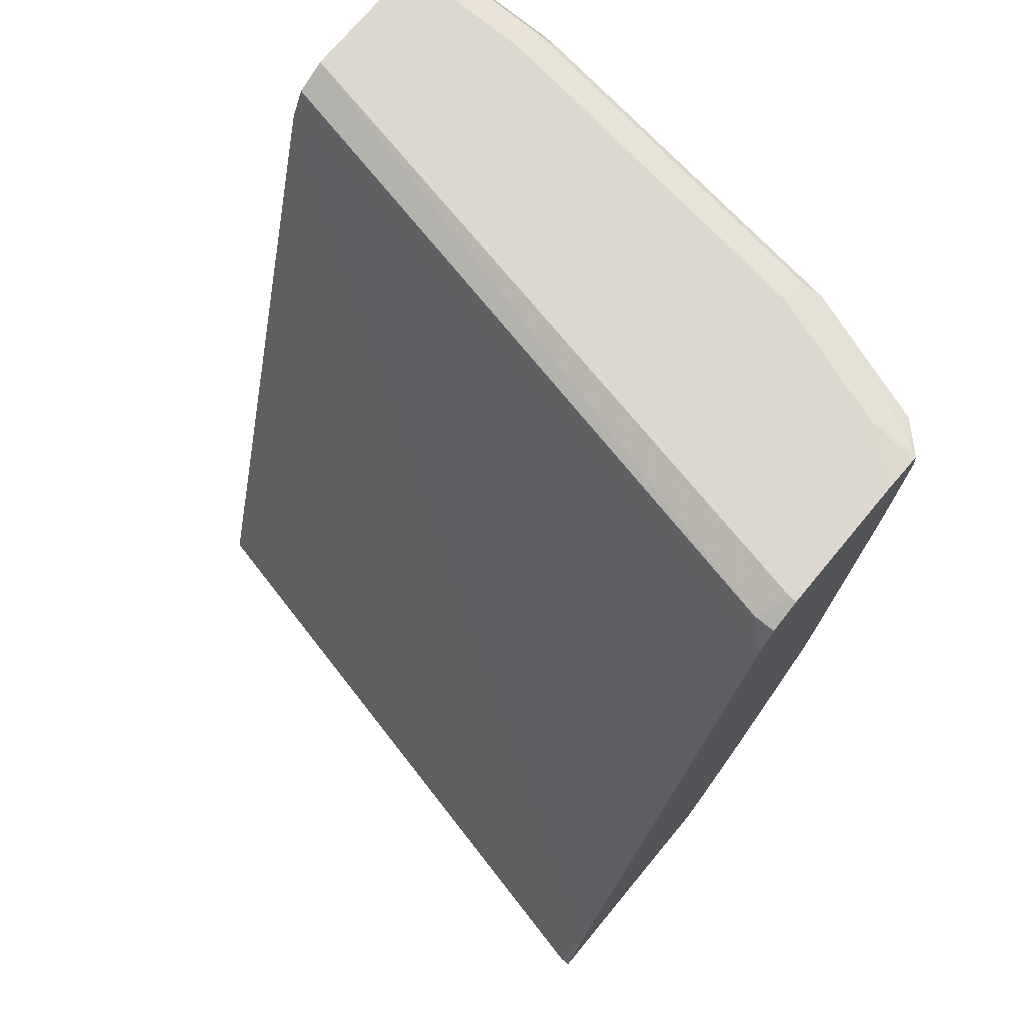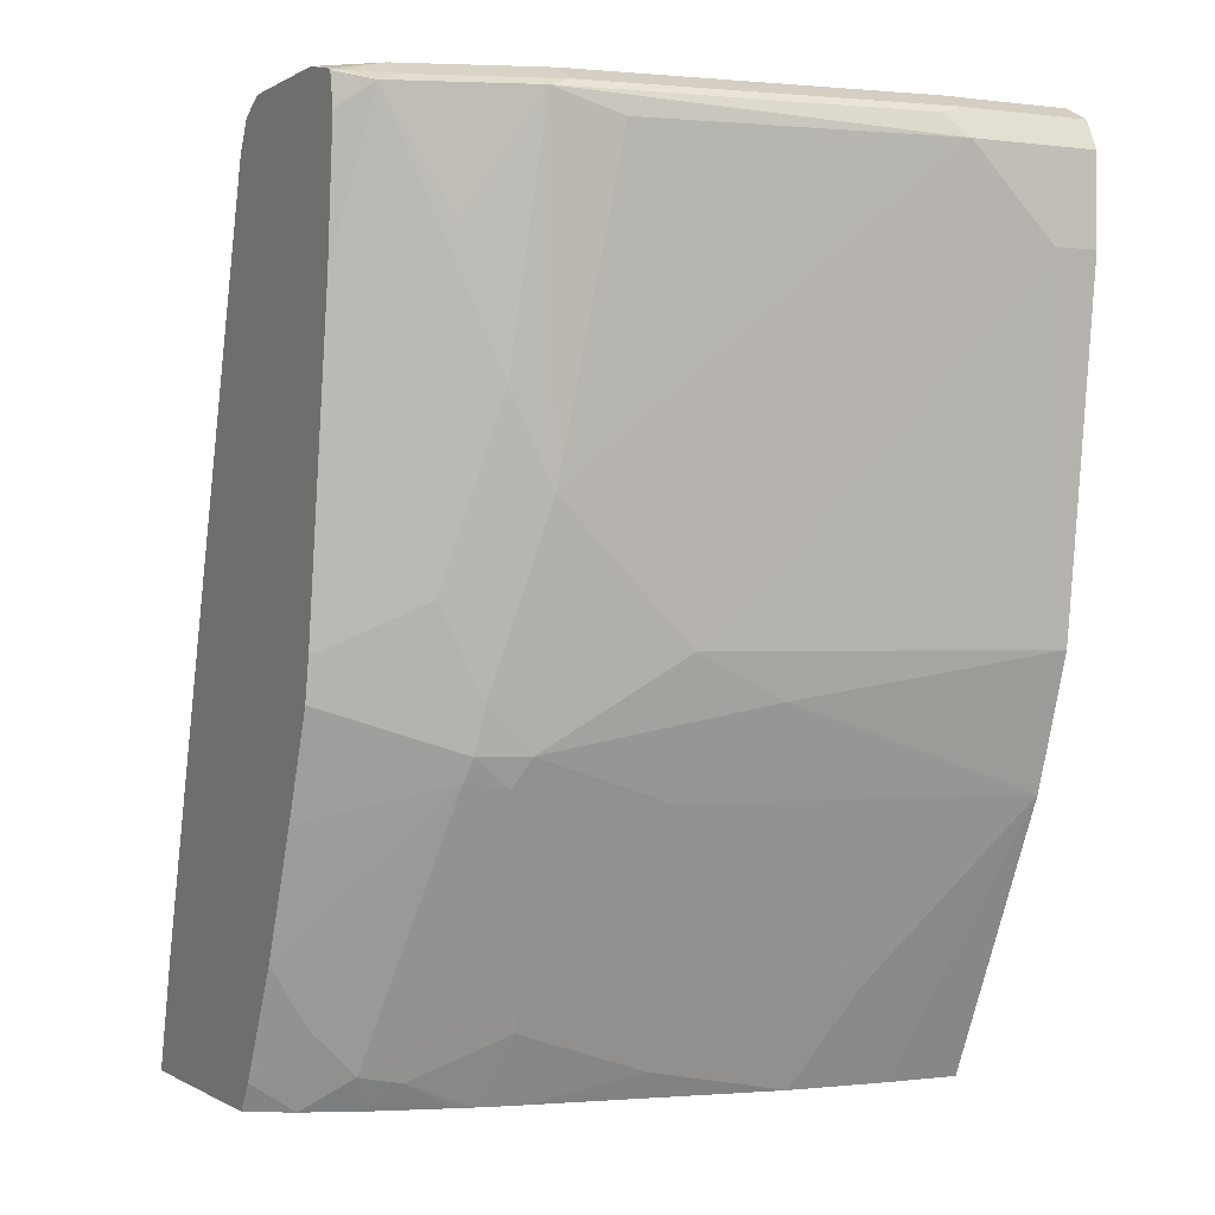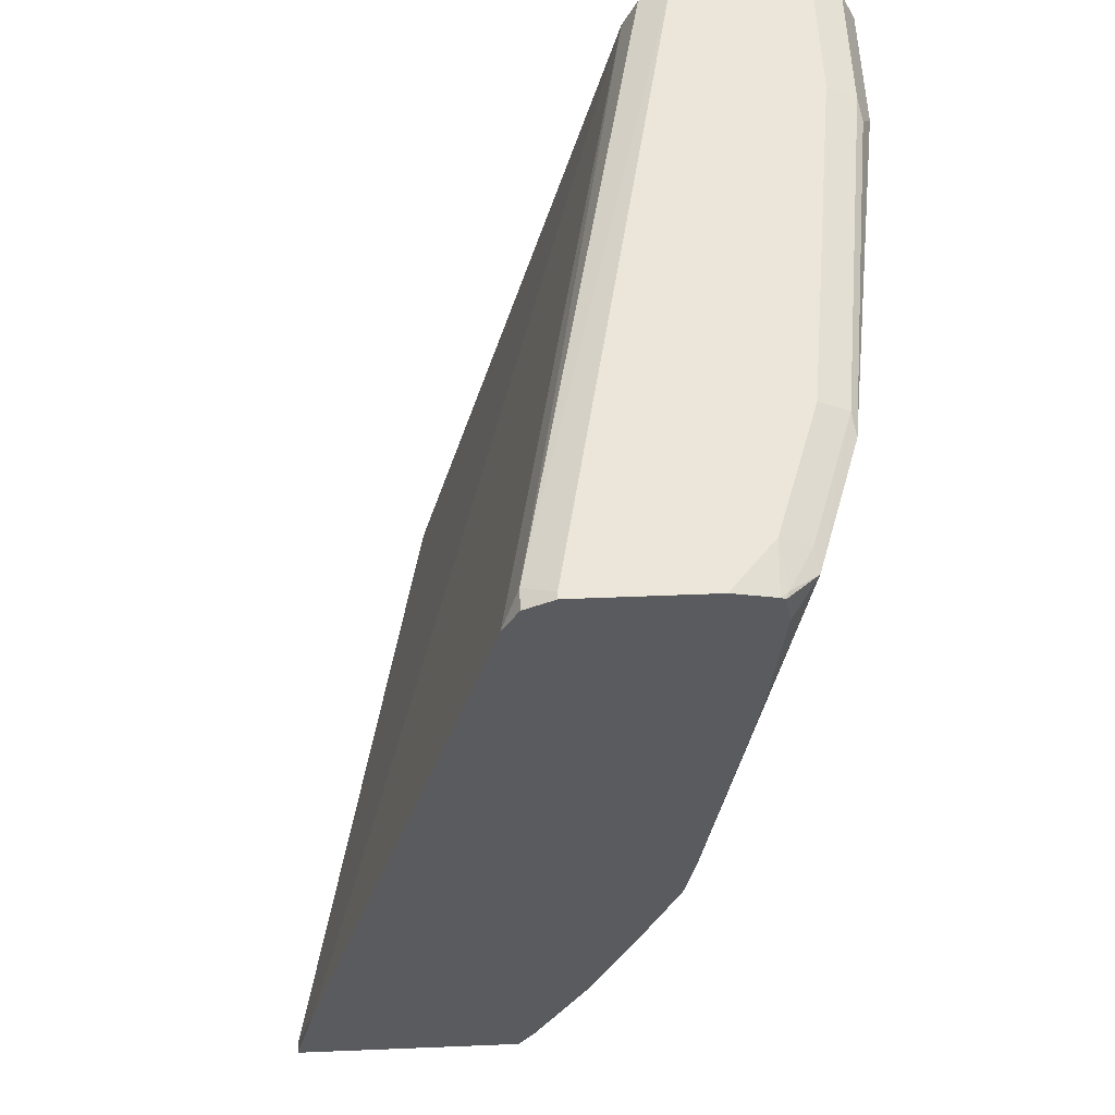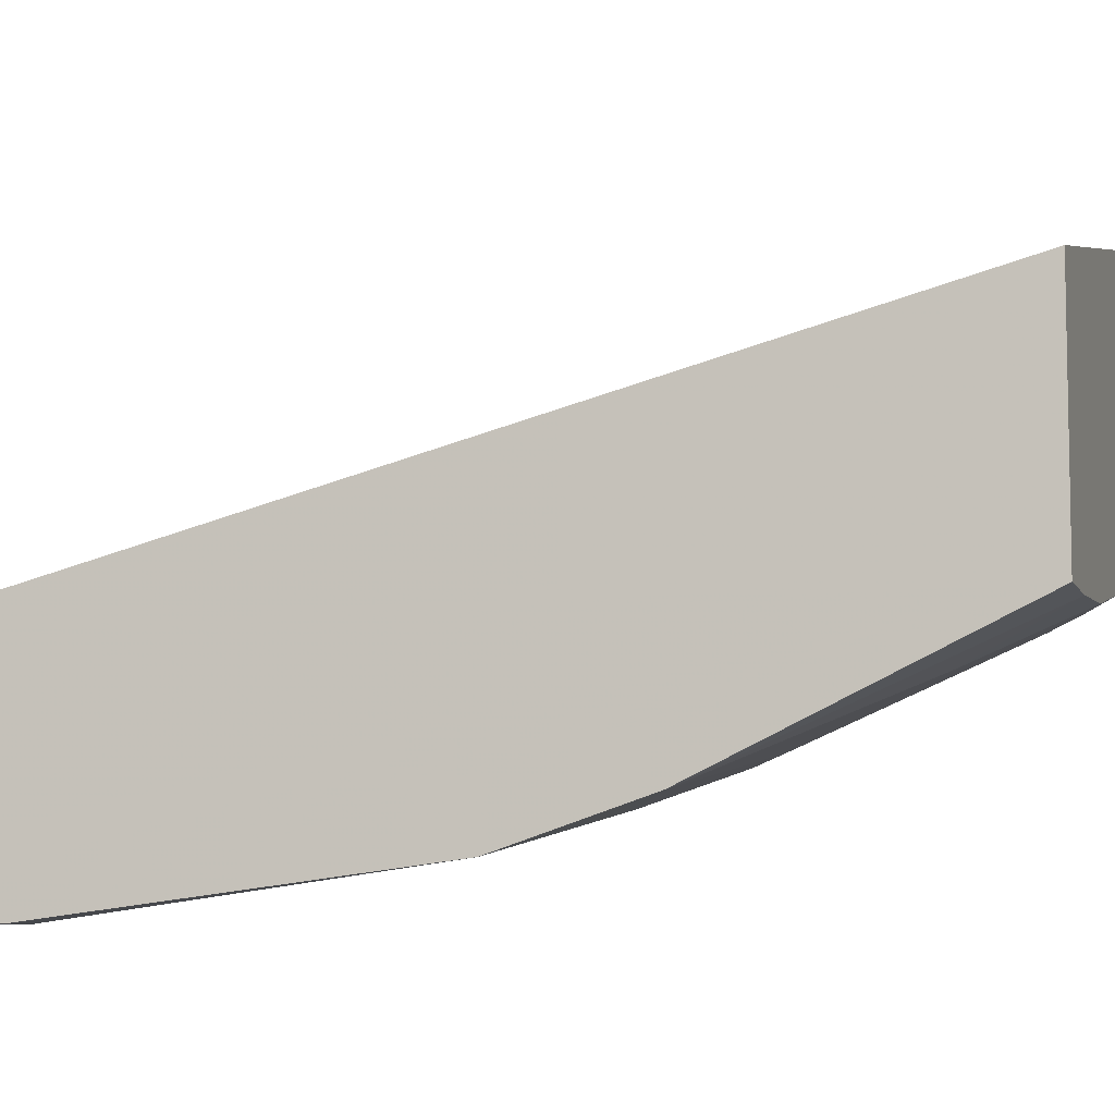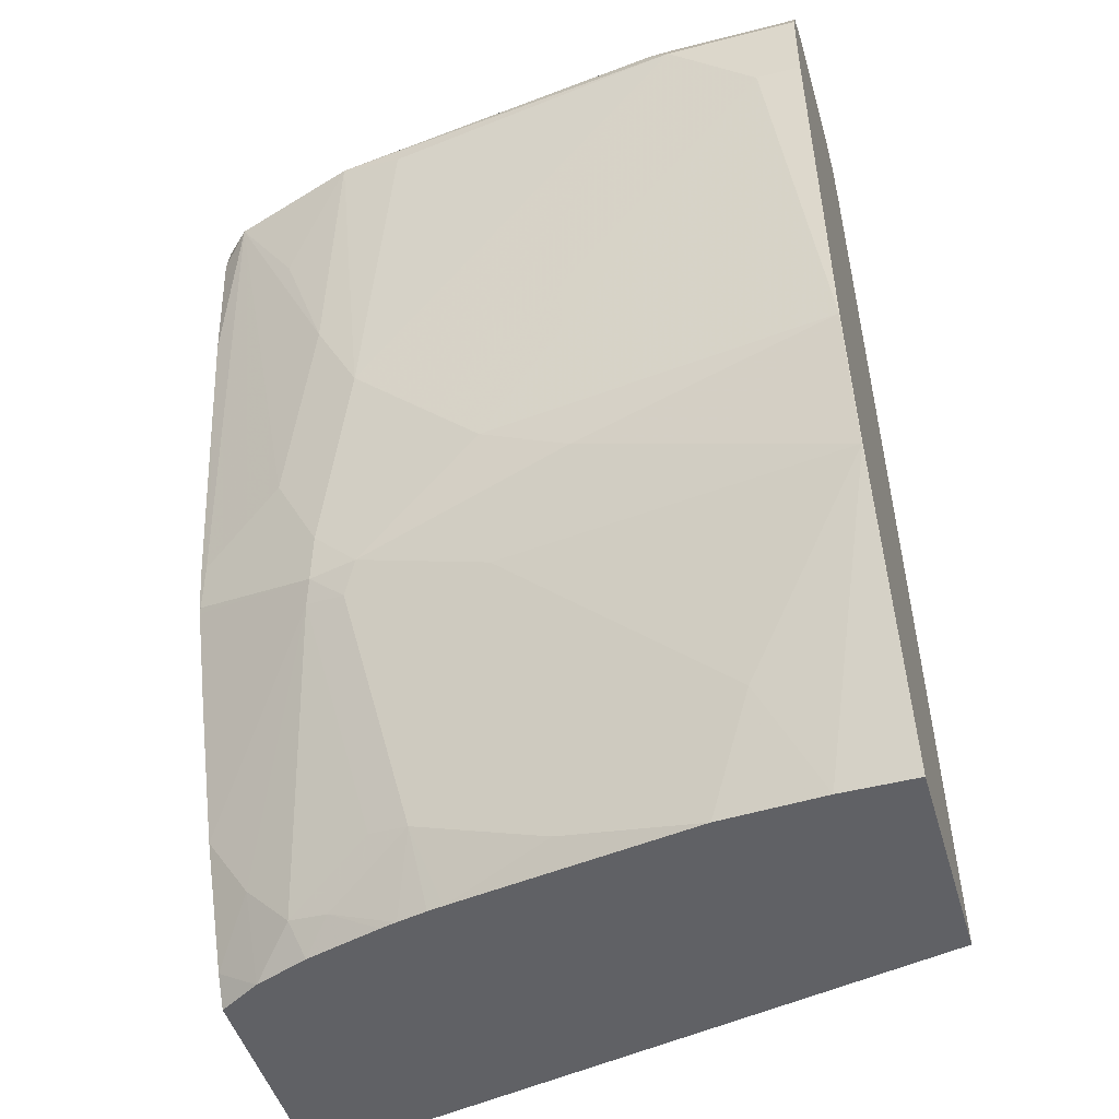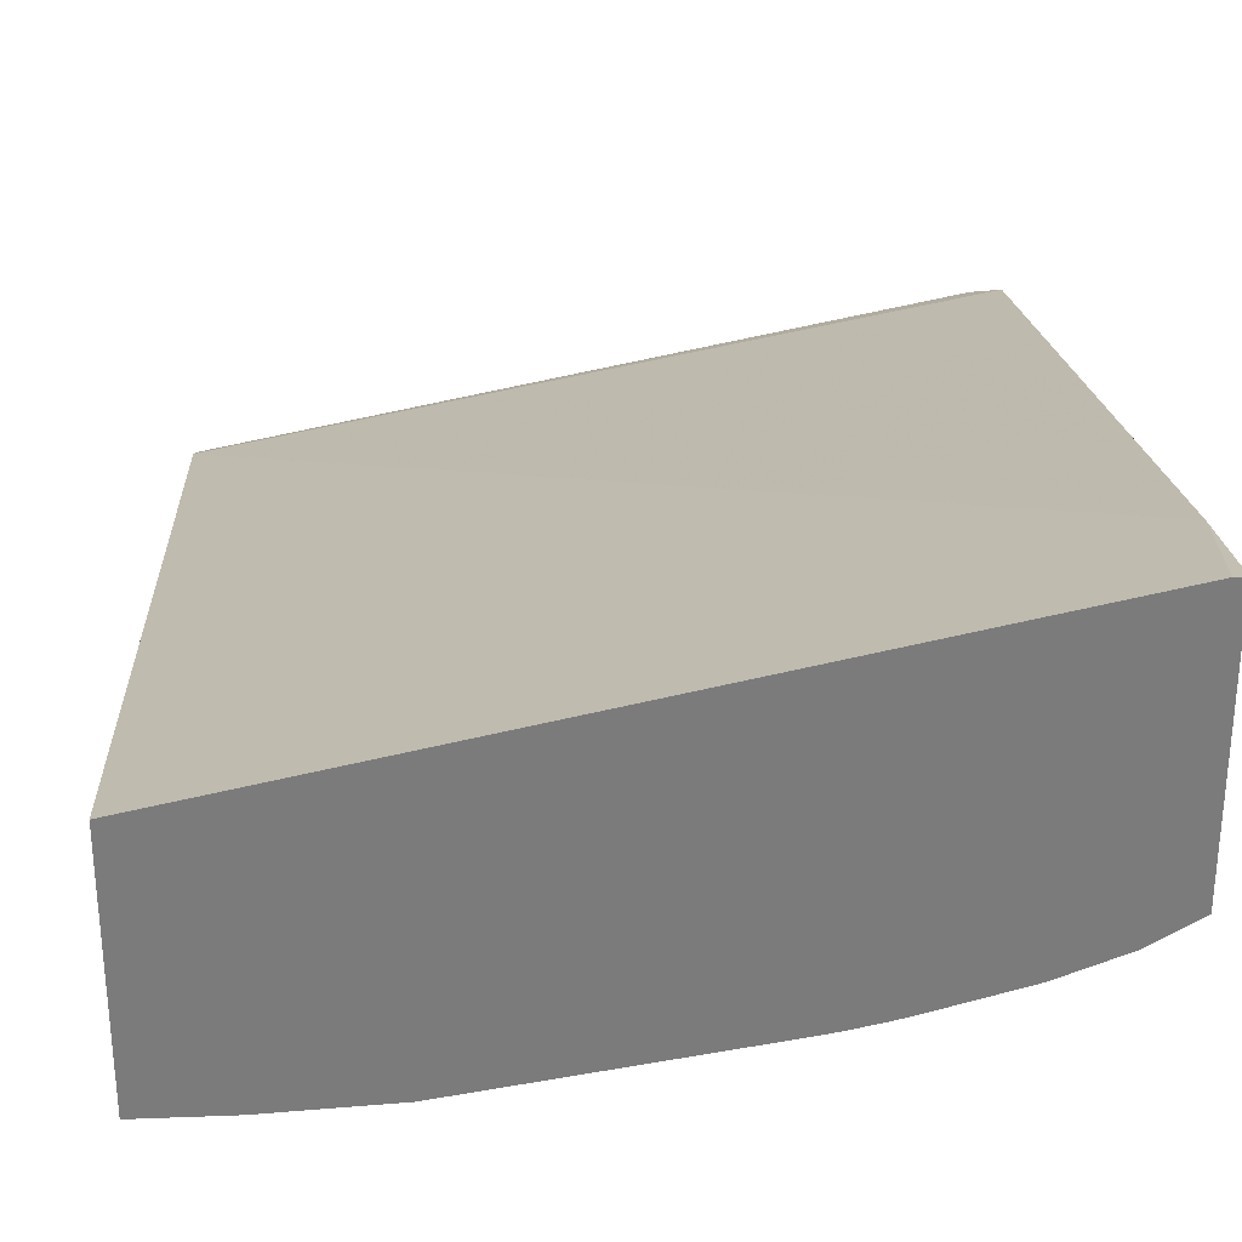
<metadata>
{"format":"obj","ext":"obj","renderer":"f3d","projection":"perspective","resolution":1024,"background":"white","views":[{"elev":72.4,"azim":39.7,"up":"+Y"},{"elev":-0.2,"azim":153.4,"up":"+Y"},{"elev":56.5,"azim":87.6,"up":"+Y"},{"elev":-7.5,"azim":-74.1,"up":"+Z"},{"elev":-47.8,"azim":-163.9,"up":"+Y"},{"elev":31.8,"azim":-3.1,"up":"+Z"}]}
</metadata>
<code>
v -0.0001418 0.03338 -0.7873
v 0.0334 0.03338 -0.7873
v -0.0001418 0.03338 -0.6888
v -0.0001418 0.1537 -0.8449
v 7.5e-07 0.1537 -0.8449
v 0.05763 0.07684 -0.8065
v 0.07935 0.03338 -0.7848
v 0.2867 0.03338 -0.6264
v -0.0001418 0.4032 -0.7873
v -0.0001418 0.2113 -0.8641
v 7.5e-07 0.2112 -0.8641
v 0.05763 0.1728 -0.8449
v 0.1536 0.1537 -0.8257
v 0.1152 0.09603 -0.8065
v 0.1408 0.04481 -0.7809
v 0.16 0.1409 -0.8193
v 0.1876 0.03338 -0.7668
v 0.291 0.03338 -0.6264
v 0.291 0.08221 -0.6385
v 0.291 0.4032 -0.729
v 0.2816 0.416 -0.7361
v -0.0001418 0.4035 -0.7874
v -0.0001418 0.3648 -0.8833
v 0.1152 0.192 -0.8449
v 0.01921 0.3648 -0.8833
v 0.1536 0.2112 -0.8449
v 0.2112 0.1728 -0.8257
v 0.2176 0.1601 -0.8193
v 0.1728 0.1152 -0.8065
v 0.1984 0.06404 -0.7809
v 0.1945 0.03338 -0.7656
v 0.291 0.03338 -0.7303
v 0.291 0.416 -0.7361
v 0.288 0.4225 -0.7489
v -0.0001418 0.4225 -0.8065
v -0.0001418 0.416 -0.7937
v -0.0001418 0.4032 -0.8833
v 0.05763 0.4032 -0.8833
v 0.1728 0.2304 -0.8449
v 0.2328 0.1728 -0.8209
v 0.2112 0.2688 -0.8449
v 0.2304 0.192 -0.8257
v 0.2352 0.1633 -0.8161
v 0.216 0.06724 -0.7777
v 0.2544 0.04804 -0.7585
v 0.2368 0.04481 -0.7617
v 0.2076 0.03338 -0.7627
v 0.2725 0.03338 -0.7416
v 0.291 0.04561 -0.7381
v 0.291 0.4225 -0.7489
v -0.0001418 0.4225 -0.8641
v -0.0001418 0.4159 -0.877
v 0.06724 0.4128 -0.8785
v 0.2208 0.4128 -0.8593
v 0.192 0.4032 -0.8641
v 0.291 0.1537 -0.7866
v 0.2496 0.2304 -0.8257
v 0.288 0.2112 -0.8065
v 0.2904 0.192 -0.8017
v 0.291 0.1897 -0.8005
v 0.2304 0.3072 -0.8449
v 0.291 0.1477 -0.7843
v 0.291 0.1399 -0.7811
v 0.291 0.09367 -0.7621
v 0.2736 0.06724 -0.7585
v 0.2662 0.03338 -0.7441
v 0.2485 0.03338 -0.7512
v 0.2149 0.03338 -0.7608
v 0.291 0.4225 -0.8065
v 0.05763 0.4225 -0.8641
v -0.0001418 0.416 -0.8769
v 0.05763 0.416 -0.8769
v 0.2112 0.416 -0.8577
v 0.2784 0.4128 -0.8401
v 0.2496 0.3648 -0.8449
v 0.291 0.3456 -0.8242
v 0.291 0.2112 -0.805
v 0.291 0.1931 -0.8016
v 0.291 0.1925 -0.8014
v 0.2688 0.4225 -0.8257
v 0.291 0.4184 -0.8247
v 0.2112 0.4225 -0.8449
v 0.2688 0.416 -0.8385
v 0.288 0.4176 -0.8281
v 0.291 0.4174 -0.8267
v 0.291 0.4032 -0.8293
f 37 52 38
f 38 52 53
f 38 53 54
f 38 54 55
f 38 55 41
f 38 41 39
f 40 56 43
f 40 42 57
f 40 58 59
f 40 59 60
f 40 60 56
f 41 54 61
f 41 61 57
f 41 57 42
f 34 51 35
f 43 56 62
f 40 57 58
f 41 55 54
f 30 44 45
f 34 82 70
f 43 62 63
f 81 85 84
f 26 39 27
f 27 40 28
f 27 39 41
f 27 41 42
f 27 42 40
f 28 40 43
f 34 70 51
f 28 43 44
f 25 38 39
f 30 45 46
f 30 46 47
f 30 47 31
f 32 48 49
f 34 50 69
f 34 69 80
f 34 80 82
f 28 44 30
f 43 63 64
f 57 74 58
f 43 65 45
f 59 78 79
f 59 79 60
f 59 77 78
f 61 75 74
f 69 81 80
f 70 82 73
f 70 73 72
f 73 82 80
f 73 80 83
f 73 83 74
f 74 83 84
f 74 84 85
f 74 85 86
f 74 86 76
f 80 81 84
f 80 84 83
f 24 26 27
f 58 77 59
f 58 76 77
f 58 74 76
f 57 61 74
f 43 45 44
f 45 65 48
f 45 48 66
f 45 66 67
f 45 67 46
f 46 67 68
f 46 68 47
f 48 65 49
f 43 64 65
f 49 65 64
f 51 72 71
f 52 71 72
f 52 72 53
f 53 72 73
f 53 73 54
f 54 73 74
f 54 74 75
f 54 75 61
f 51 70 72
f 23 38 25
f 25 39 26
f 21 36 22
f 1 10 4
f 1 4 5
f 1 5 2
f 2 6 7
f 2 5 6
f 3 8 9
f 4 10 5
f 5 10 11
f 5 11 12
f 5 12 27
f 5 27 13
f 5 13 6
f 6 14 15
f 6 15 7
f 6 13 16
f 6 16 28
f 6 28 14
f 1 23 10
f 1 37 23
f 1 52 37
f 1 71 52
f 23 37 38
f 1 2 7
f 1 7 17
f 1 17 31
f 1 31 47
f 1 47 68
f 1 68 67
f 1 67 66
f 7 15 17
f 1 66 48
f 1 32 18
f 1 18 8
f 1 8 3
f 1 3 9
f 1 9 22
f 1 22 36
f 1 36 35
f 1 35 51
f 1 48 32
f 8 18 19
f 1 51 71
f 9 20 21
f 18 60 79
f 18 79 78
f 18 78 77
f 18 77 76
f 18 76 86
f 18 86 85
f 18 85 81
f 18 69 50
f 18 50 33
f 18 33 20
f 18 20 19
f 20 33 21
f 21 33 50
f 21 50 34
f 21 34 35
f 8 19 9
f 21 35 36
f 18 56 60
f 18 62 56
f 18 81 69
f 18 64 63
f 9 21 22
f 9 19 20
f 18 63 62
f 10 23 11
f 11 24 12
f 11 23 25
f 11 25 26
f 12 24 27
f 13 27 16
f 14 28 29
f 11 26 24
f 14 29 15
f 18 49 64
f 17 30 31
f 16 27 28
f 18 32 49
f 15 29 28
f 15 30 17
f 15 28 30

</code>
